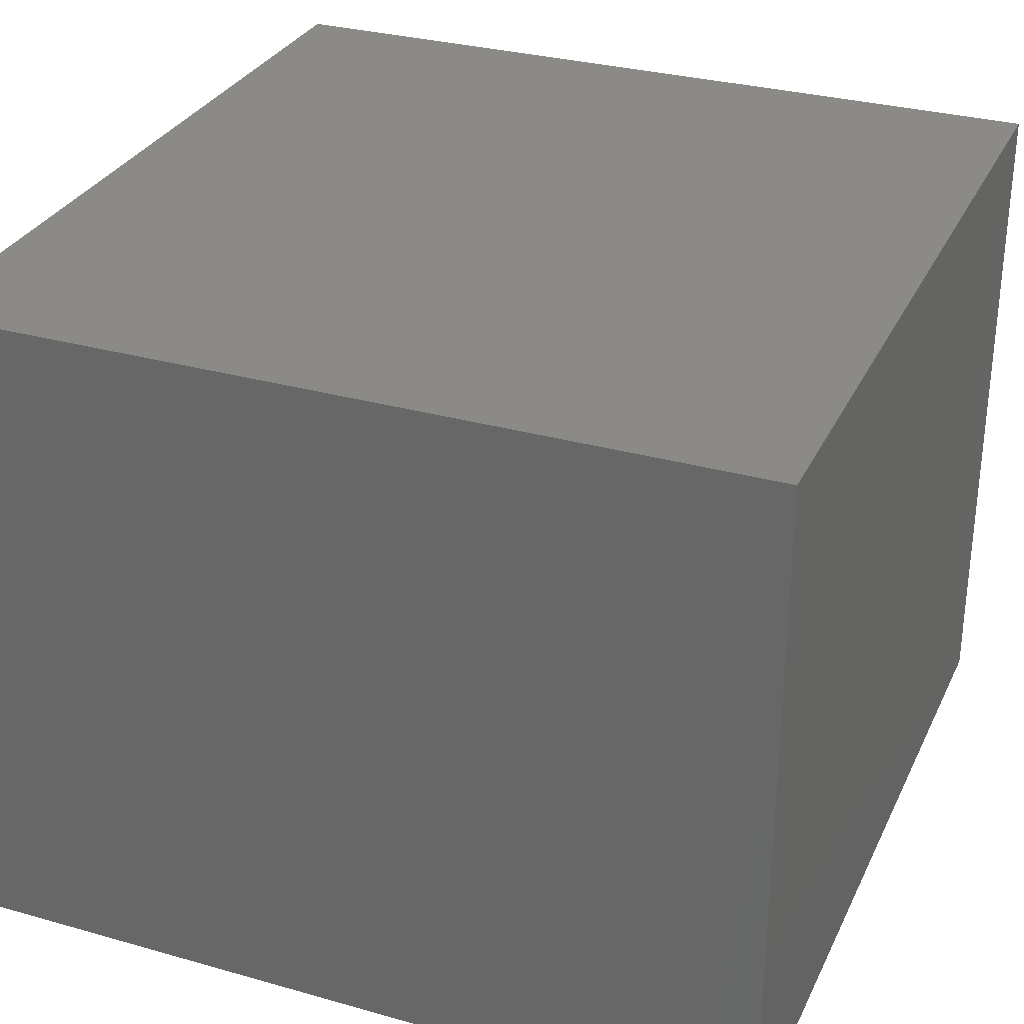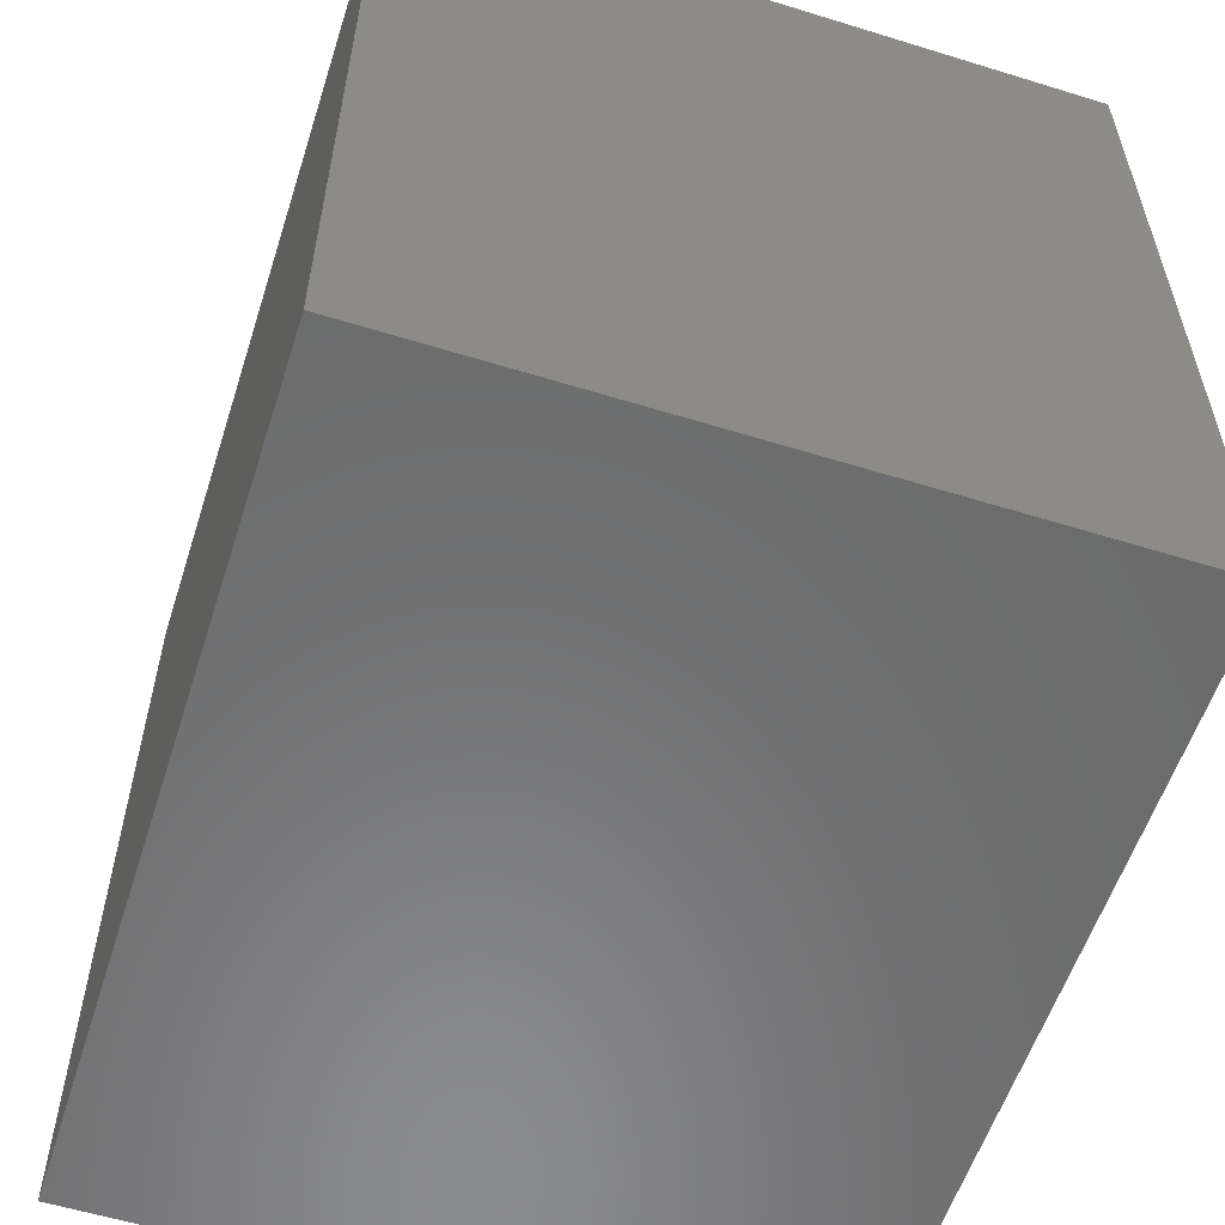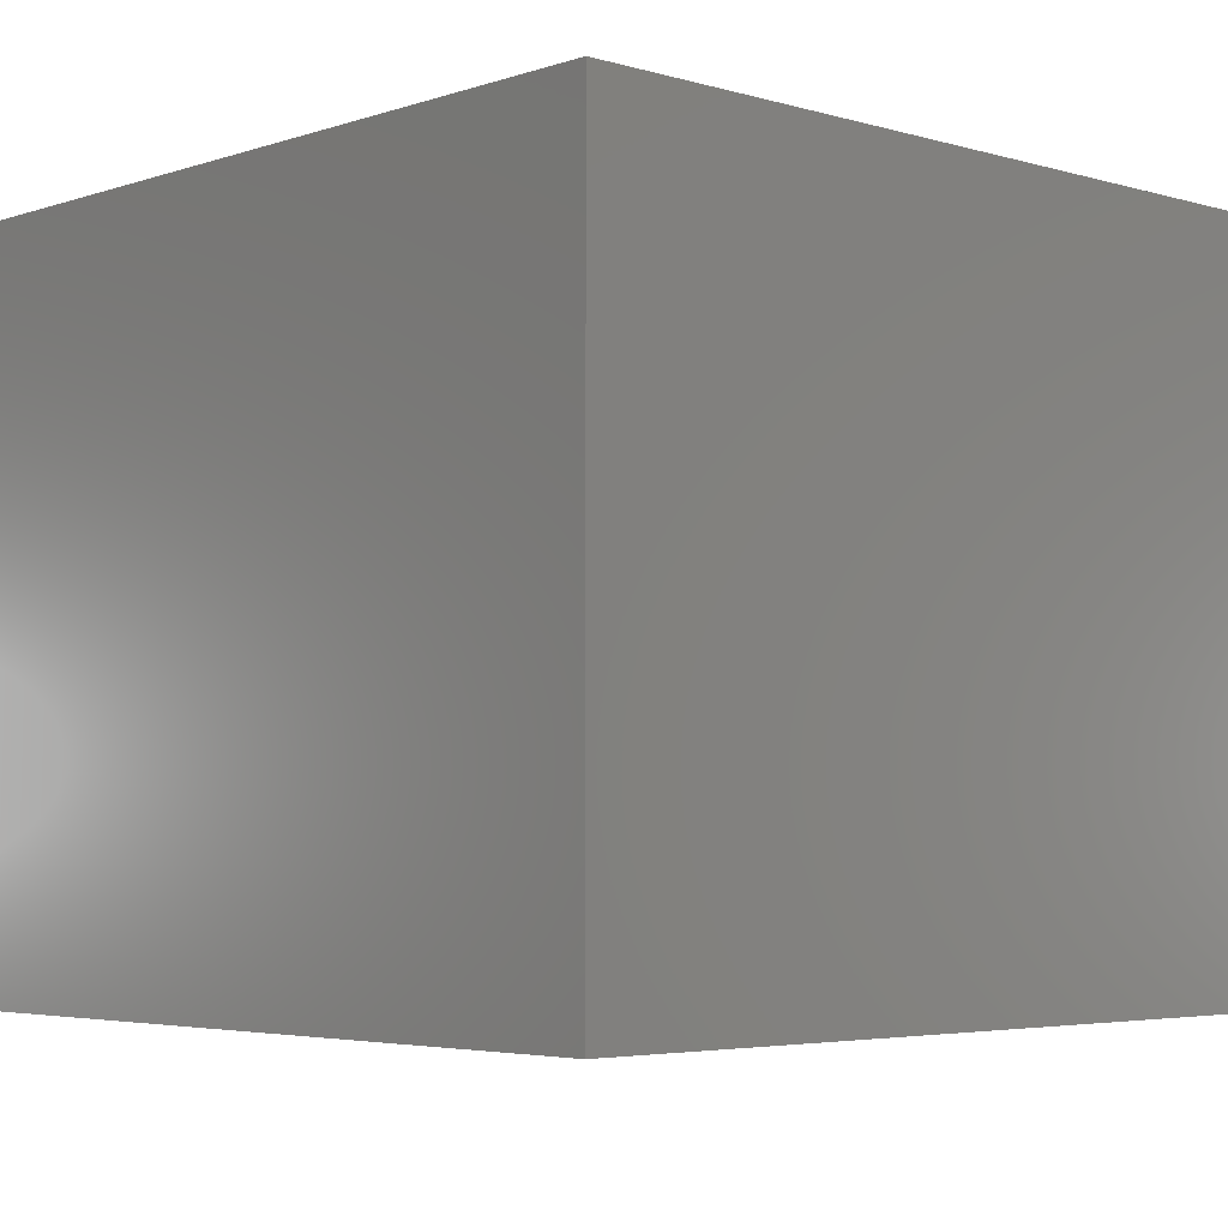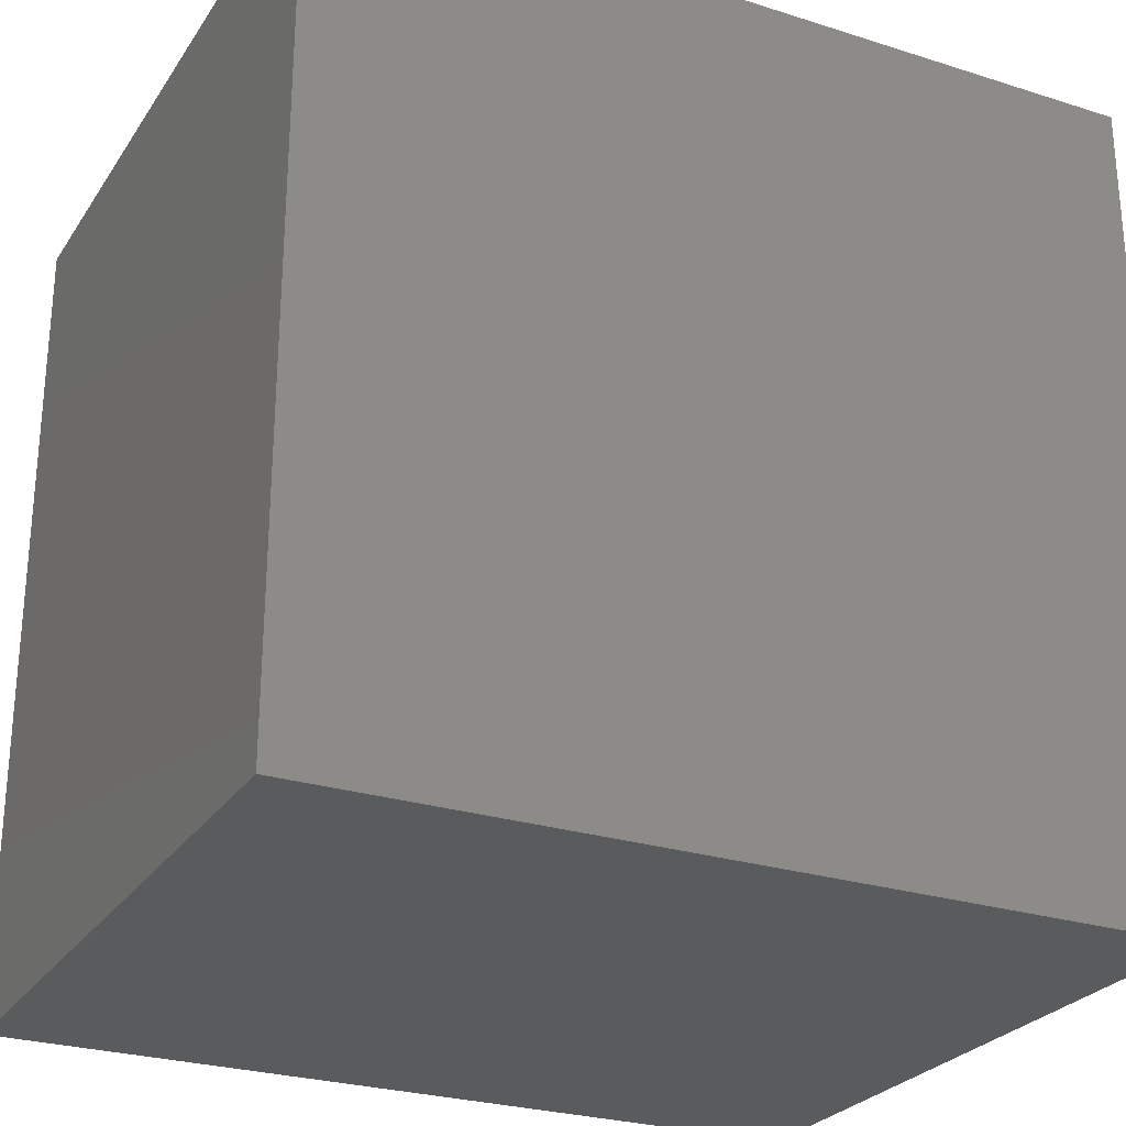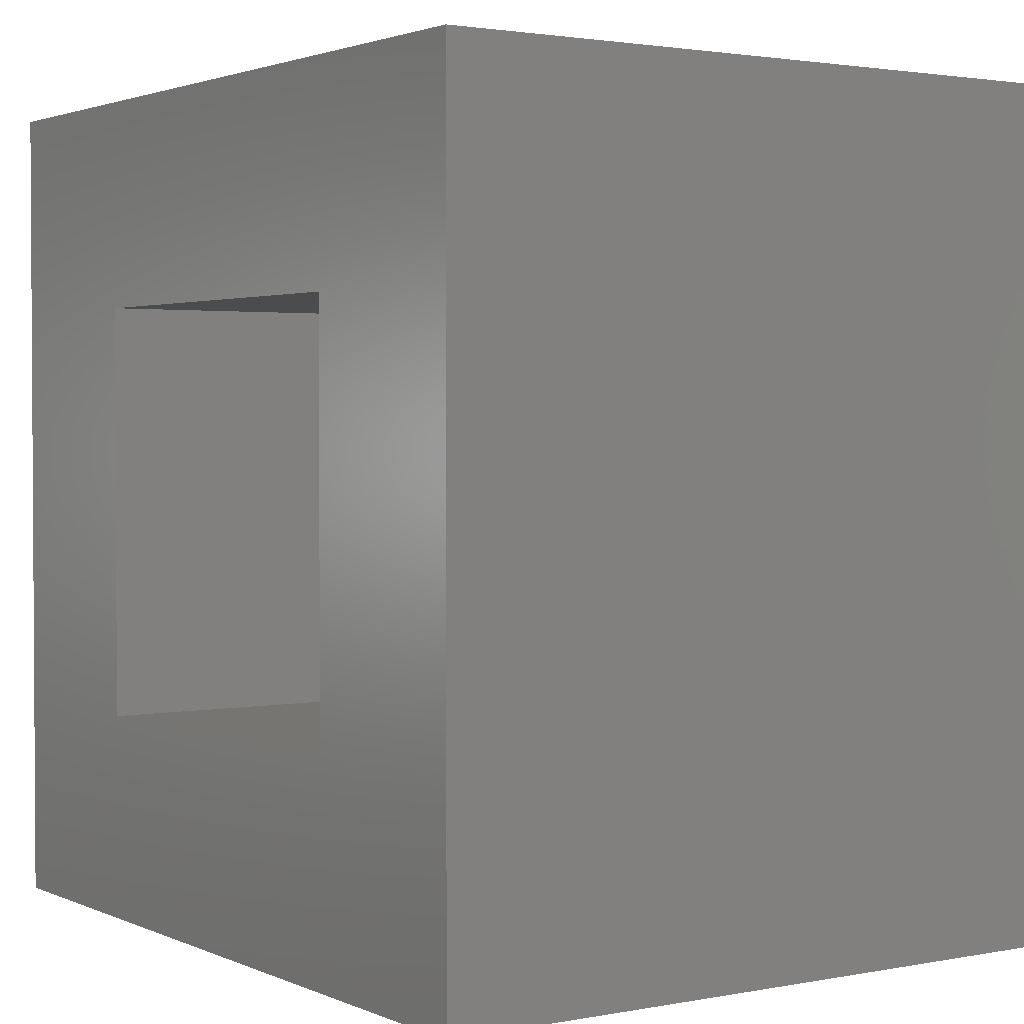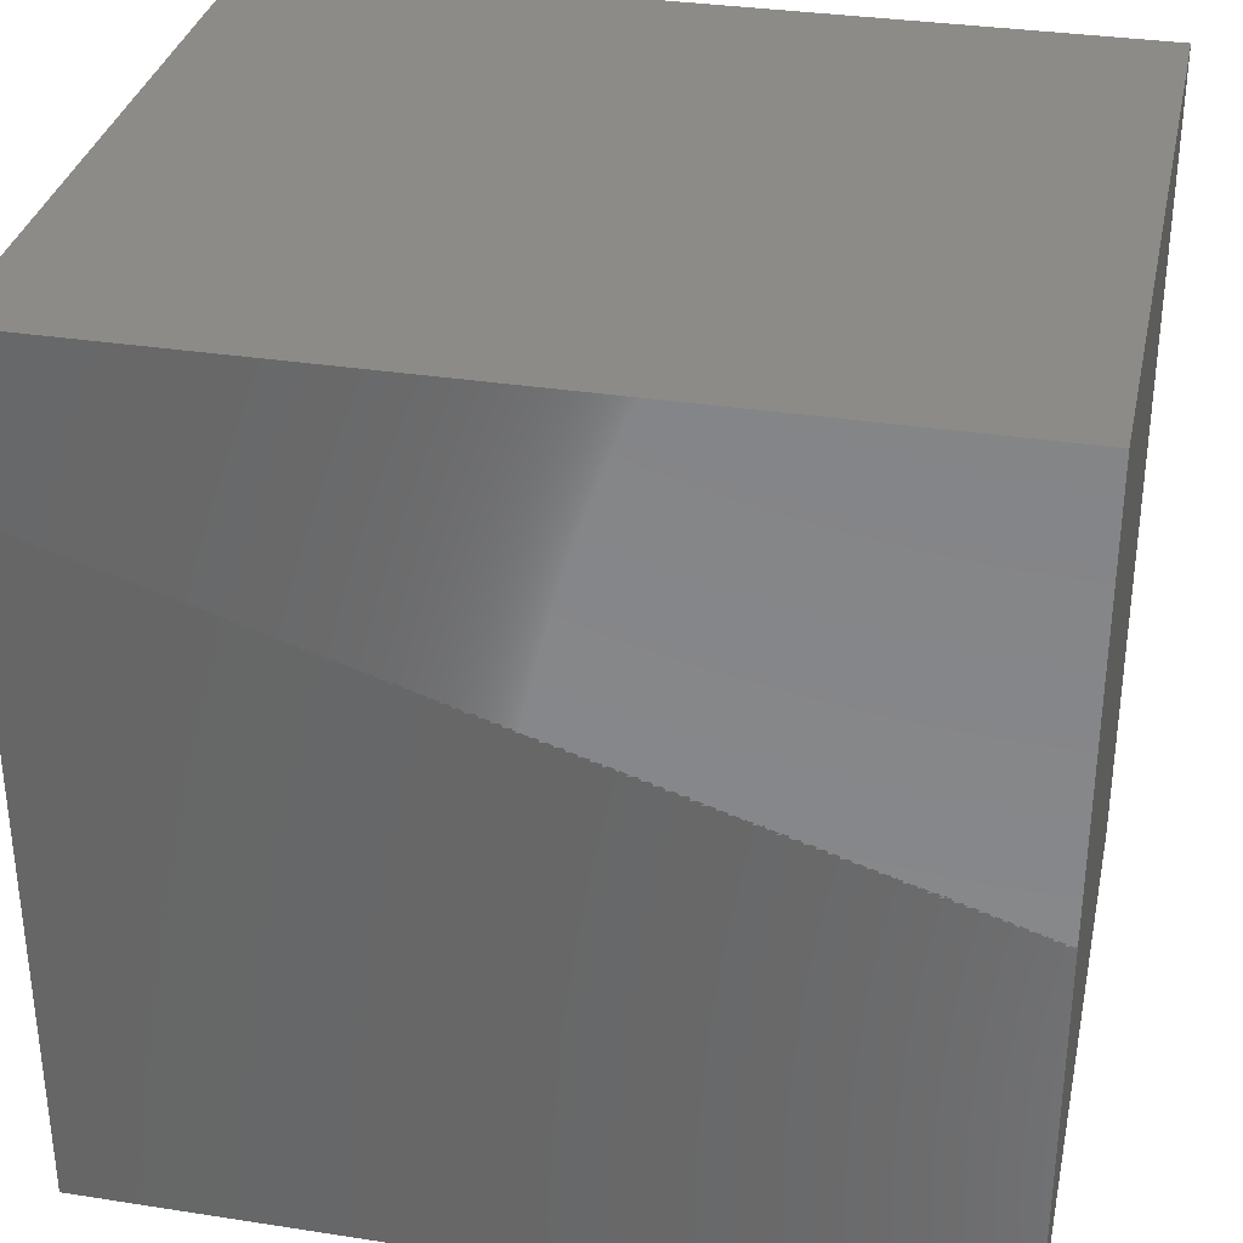
<metadata>
{"format":"stl","ext":"stl","renderer":"f3d","projection":"perspective","resolution":1024,"background":"white","views":[{"elev":30.7,"azim":-157.9,"up":"+Z"},{"elev":-57.4,"azim":72.2,"up":"+Y"},{"elev":-4.2,"azim":-43.1,"up":"+Z"},{"elev":-26.6,"azim":-26.4,"up":"+Y"},{"elev":2.1,"azim":-124.1,"up":"+Y"},{"elev":33.3,"azim":12.0,"up":"+Y"}]}
</metadata>
<code>
# stl→obj: 16 verts, 28 faces
v 0 0 0
v 6e-07 0 0
v 0 0 5e-07
v 6e-07 0 5e-07
v 0 6e-07 0
v 0 6e-07 5e-07
v 6e-07 6e-07 0
v 6e-07 6e-07 5e-07
v 1.5e-07 1.5e-07 0
v 1.5e-07 1.5e-07 4e-07
v 4.5e-07 1.5e-07 0
v 4.5e-07 1.5e-07 4e-07
v 1.5e-07 4.5e-07 4e-07
v 1.5e-07 4.5e-07 0
v 4.5e-07 4.5e-07 4e-07
v 4.5e-07 4.5e-07 0
f 1 2 3
f 2 4 3
f 5 6 7
f 6 8 7
f 1 3 5
f 3 6 5
f 2 7 4
f 7 8 4
f 3 4 6
f 4 8 6
f 9 10 11
f 10 12 11
f 13 14 15
f 14 16 15
f 9 14 10
f 14 13 10
f 11 12 16
f 12 15 16
f 10 13 12
f 13 15 12
f 1 11 2
f 1 9 11
f 5 9 1
f 5 14 9
f 7 14 5
f 7 16 14
f 2 16 7
f 2 11 16

</code>
